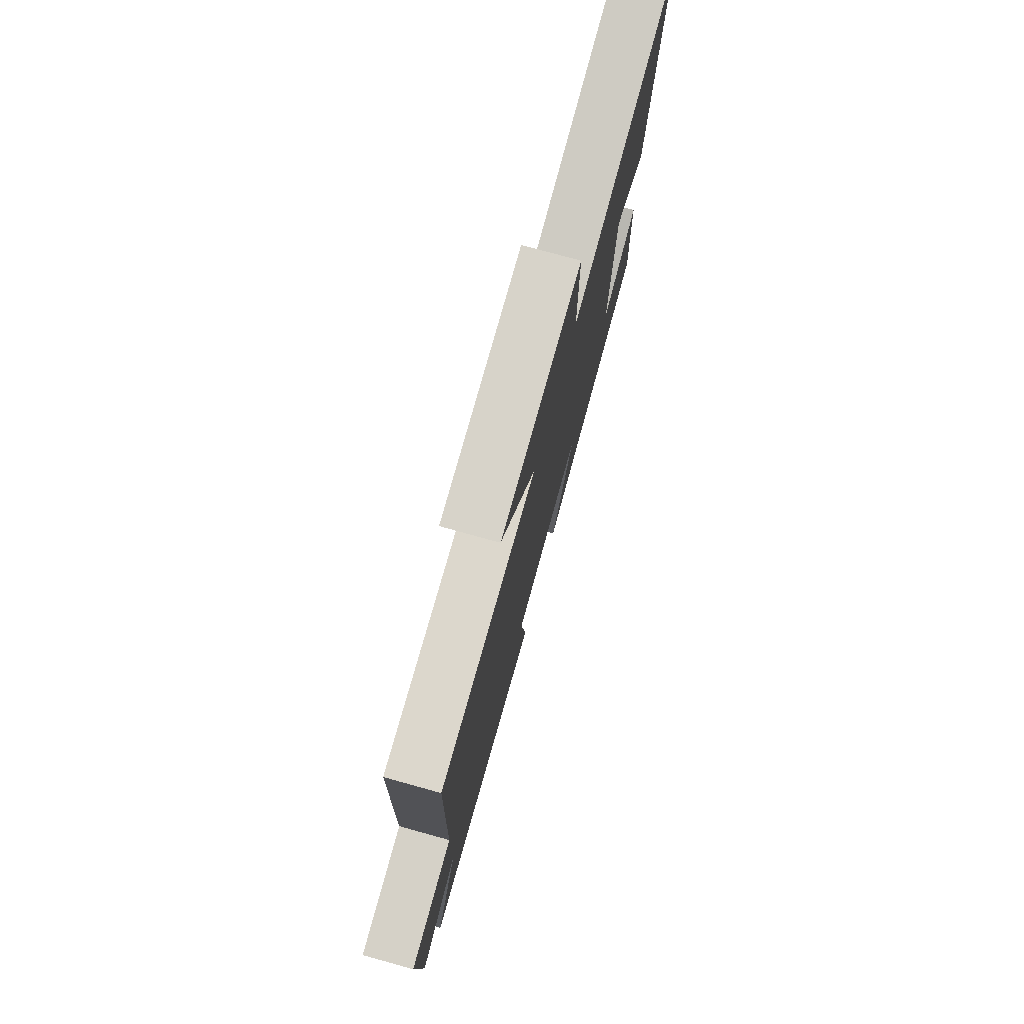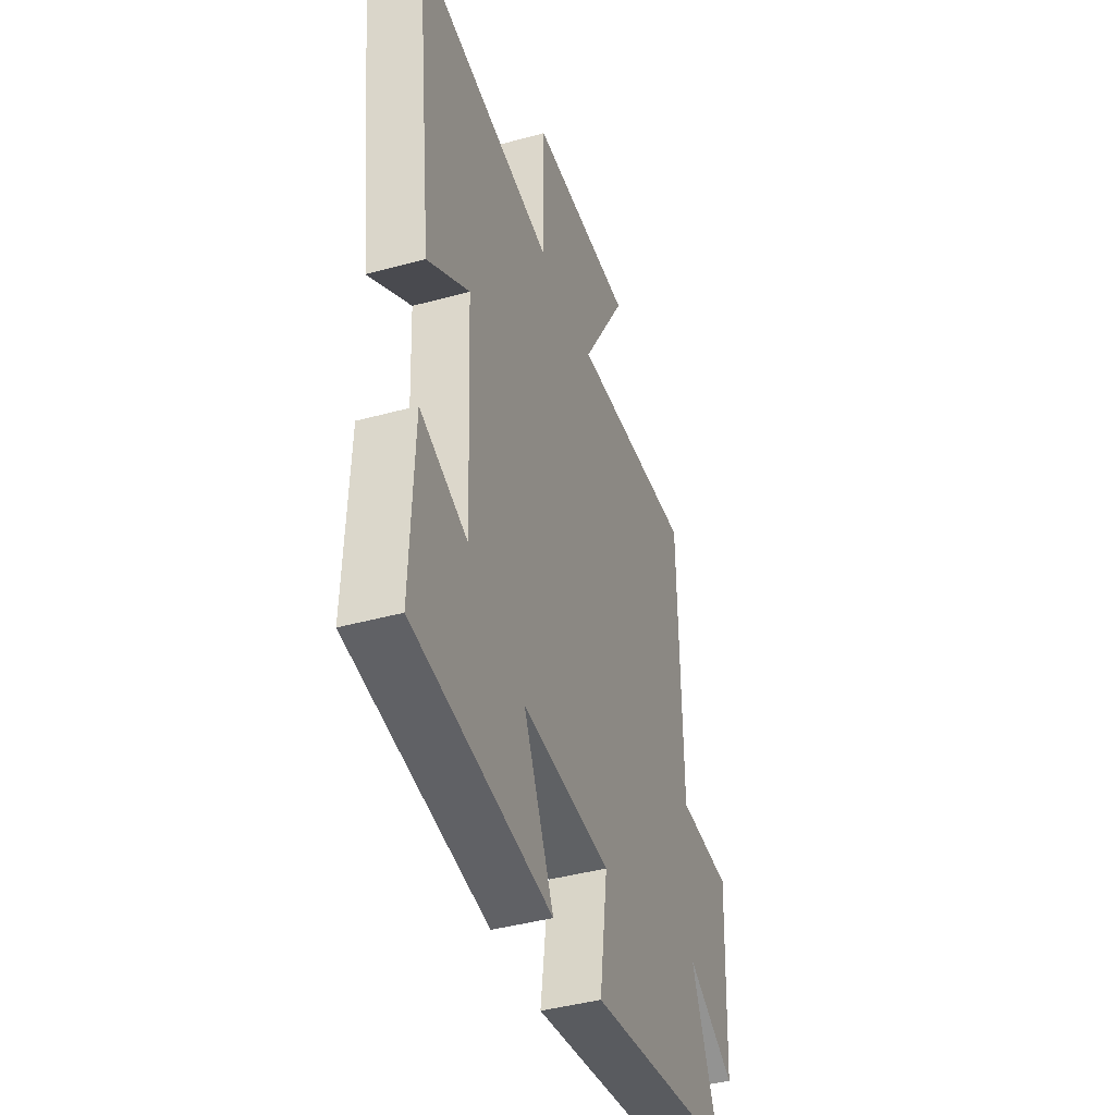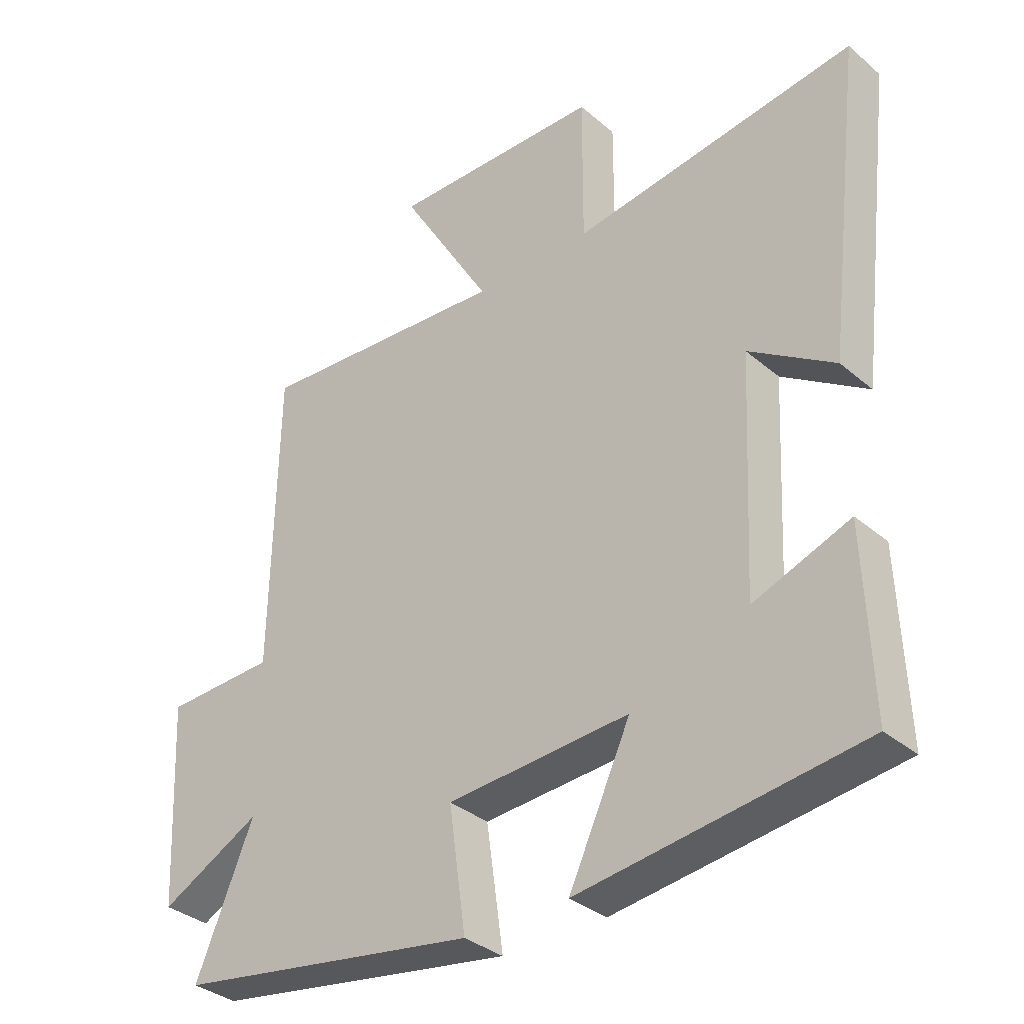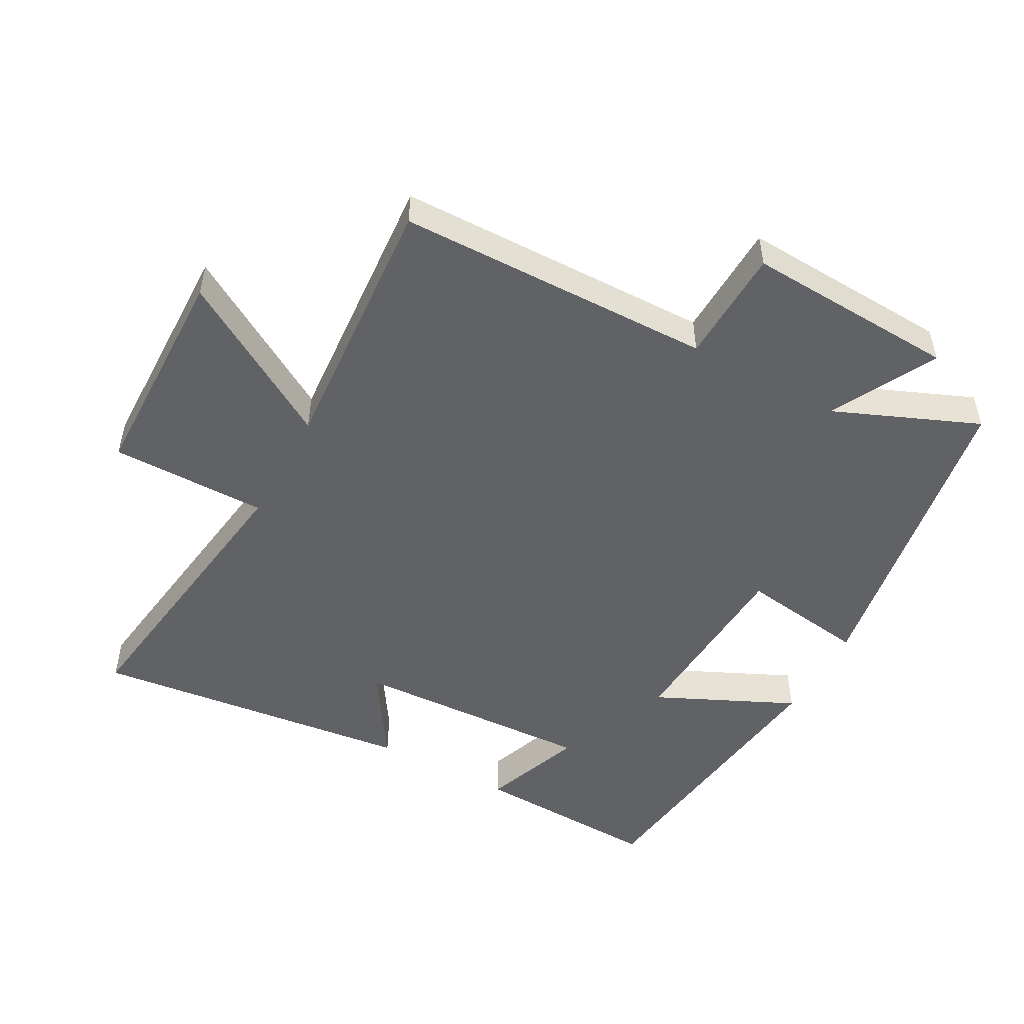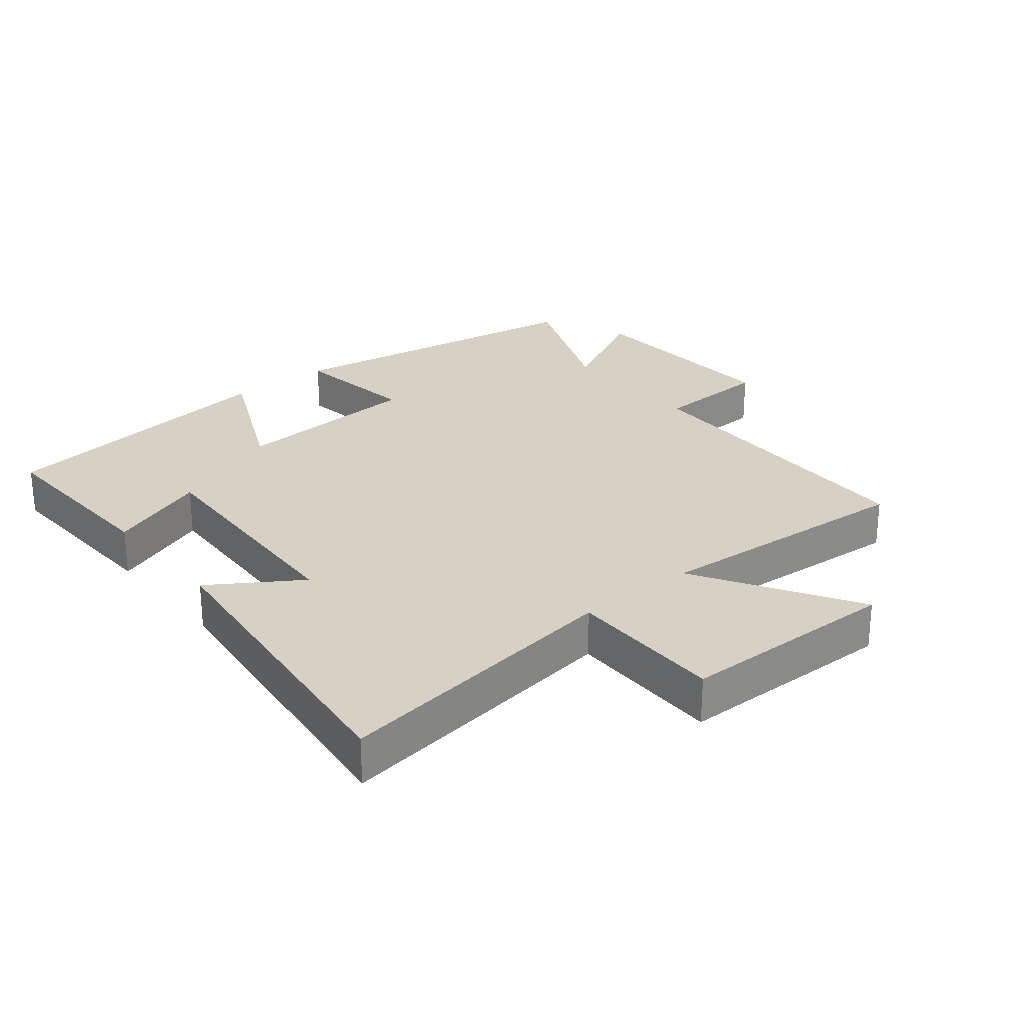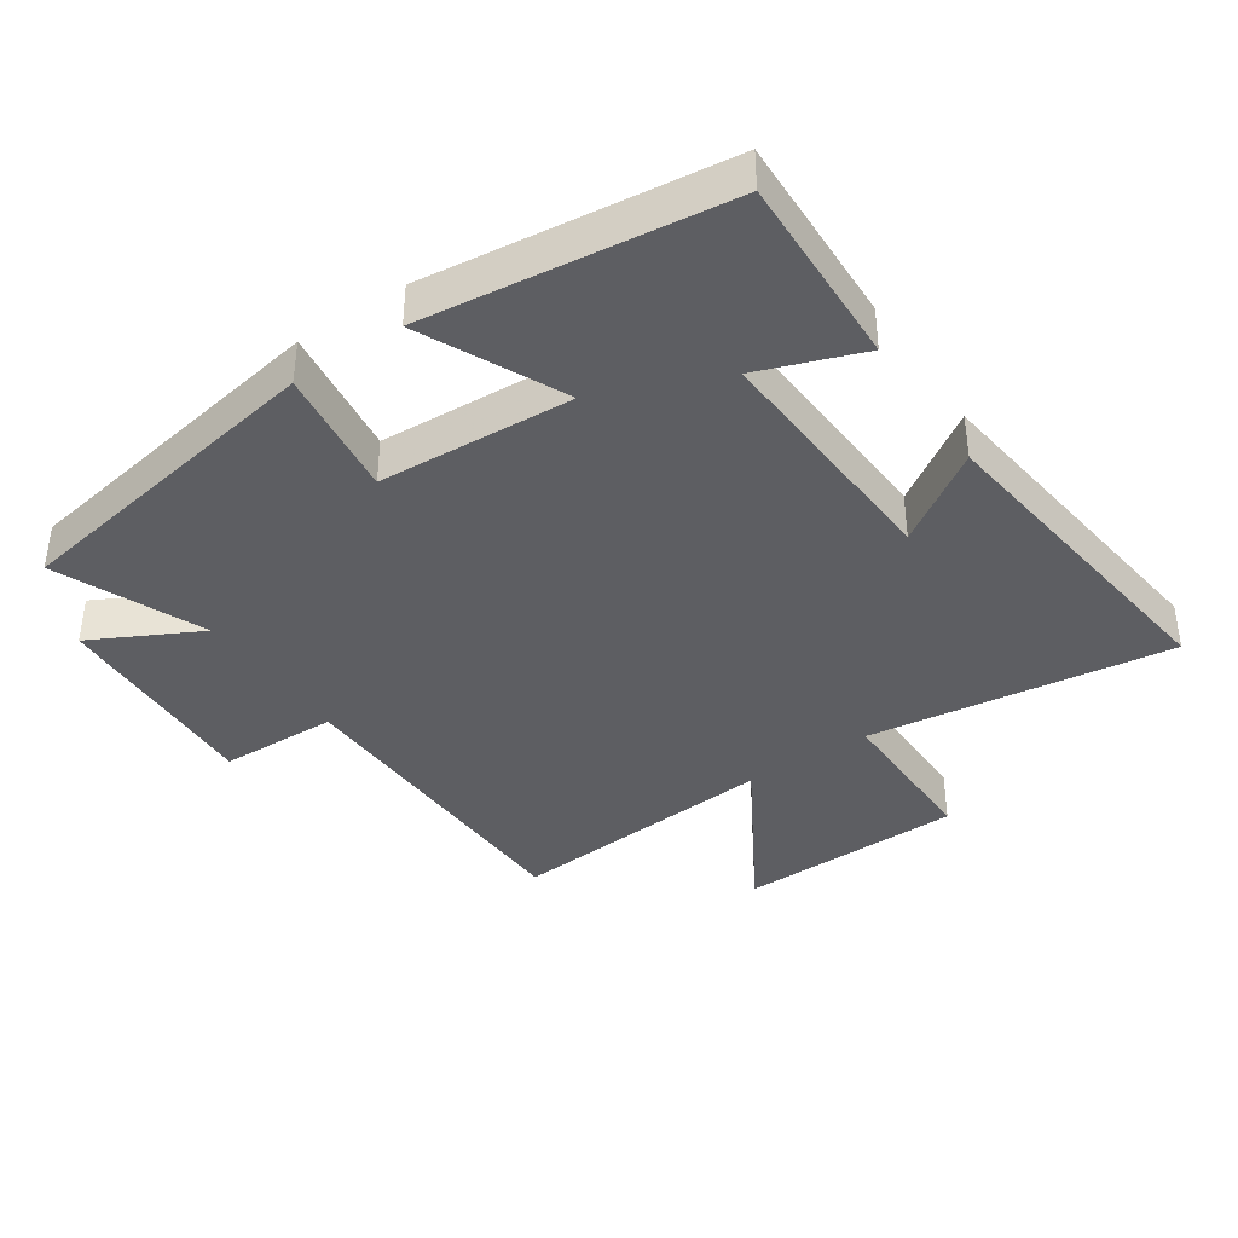
<metadata>
{"format":"obj","ext":"obj","renderer":"f3d","projection":"perspective","resolution":1024,"background":"white","views":[{"elev":77.2,"azim":105.5,"up":"+Z"},{"elev":-41.9,"azim":-71.7,"up":"+Z"},{"elev":-34.4,"azim":-138.6,"up":"+Z"},{"elev":-50.5,"azim":61.3,"up":"+Y"},{"elev":26.7,"azim":-39.3,"up":"+Y"},{"elev":-39.2,"azim":-145.7,"up":"+Y"}]}
</metadata>
<code>
v -0.559 0.07 0.564
v -0.105 0.07 0.5
v -0.106 0.07 0.74
v 0.232 0.07 0.746
v 0.085 0.07 0.5
v 0.491 0.07 0.53
v 0.5 0.07 0.046
v 0.677 0.07 0.04
v 0.661 0.07 -0.284
v 0.5 0.07 -0.2
v 0.592 0.07 -0.42
v 0.105 0.07 -0.5
v 0.132 0.07 -0.306
v -0.16 0.07 -0.288
v -0.061 0.07 -0.5
v -0.511 0.07 -0.443
v -0.5 0.07 -0.154
v -0.346 0.07 -0.211
v -0.364 0.07 0.159
v -0.5 0.07 0.07
v -0.559 0 0.564
v -0.105 0 0.5
v -0.106 0 0.74
v 0.232 0 0.746
v 0.085 0 0.5
v 0.491 0 0.53
v 0.5 0 0.046
v 0.677 0 0.04
v 0.661 0 -0.284
v 0.5 0 -0.2
v 0.592 0 -0.42
v 0.105 0 -0.5
v 0.132 0 -0.306
v -0.16 0 -0.288
v -0.061 0 -0.5
v -0.511 0 -0.443
v -0.5 0 -0.154
v -0.346 0 -0.211
v -0.364 0 0.159
v -0.5 0 0.07
f 19 20 1 2
f 18 19 2
f 16 17 18
f 15 16 18
f 14 15 18
f 13 14 18 2
f 10 11 12 13
f 10 13 2 3
f 7 8 9 10
f 5 6 7 10
f 5 10 3
f 3 4 5
f 22 21 40 39
f 22 39 38
f 38 37 36
f 38 36 35
f 38 35 34
f 22 38 34 33
f 33 32 31 30
f 23 22 33 30
f 30 29 28 27
f 30 27 26 25
f 23 30 25
f 25 24 23
f 1 21 22 2
f 2 22 23 3
f 3 23 24 4
f 4 24 25 5
f 5 25 26 6
f 6 26 27 7
f 7 27 28 8
f 8 28 29 9
f 9 29 30 10
f 10 30 31 11
f 11 31 32 12
f 12 32 33 13
f 13 33 34 14
f 14 34 35 15
f 15 35 36 16
f 16 36 37 17
f 17 37 38 18
f 18 38 39 19
f 19 39 40 20
f 20 40 21 1

</code>
